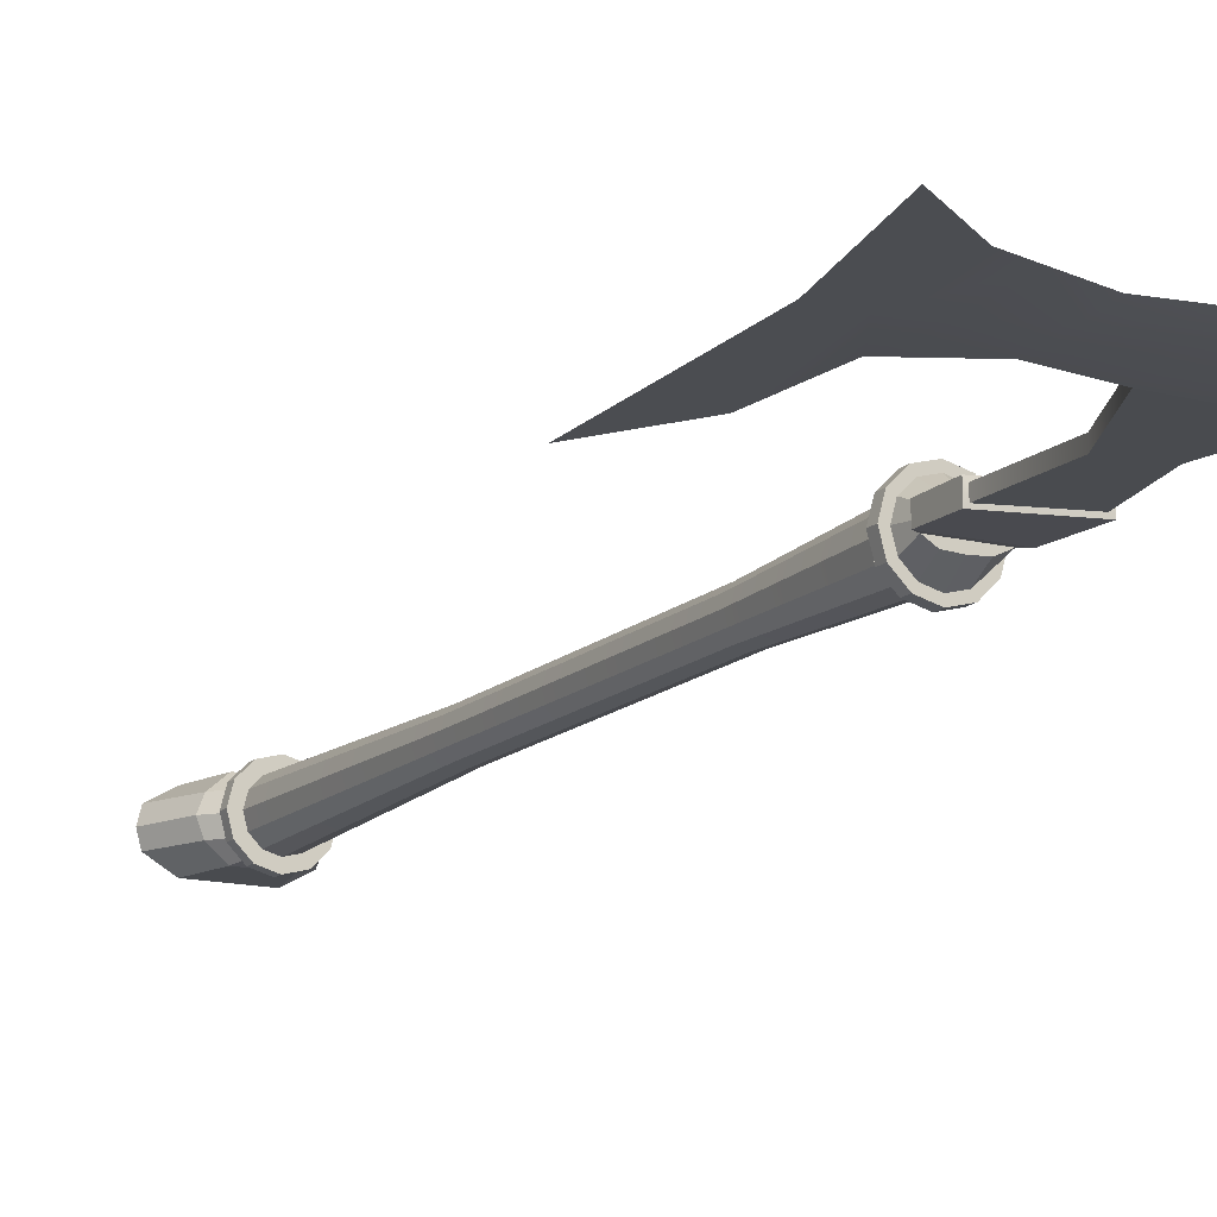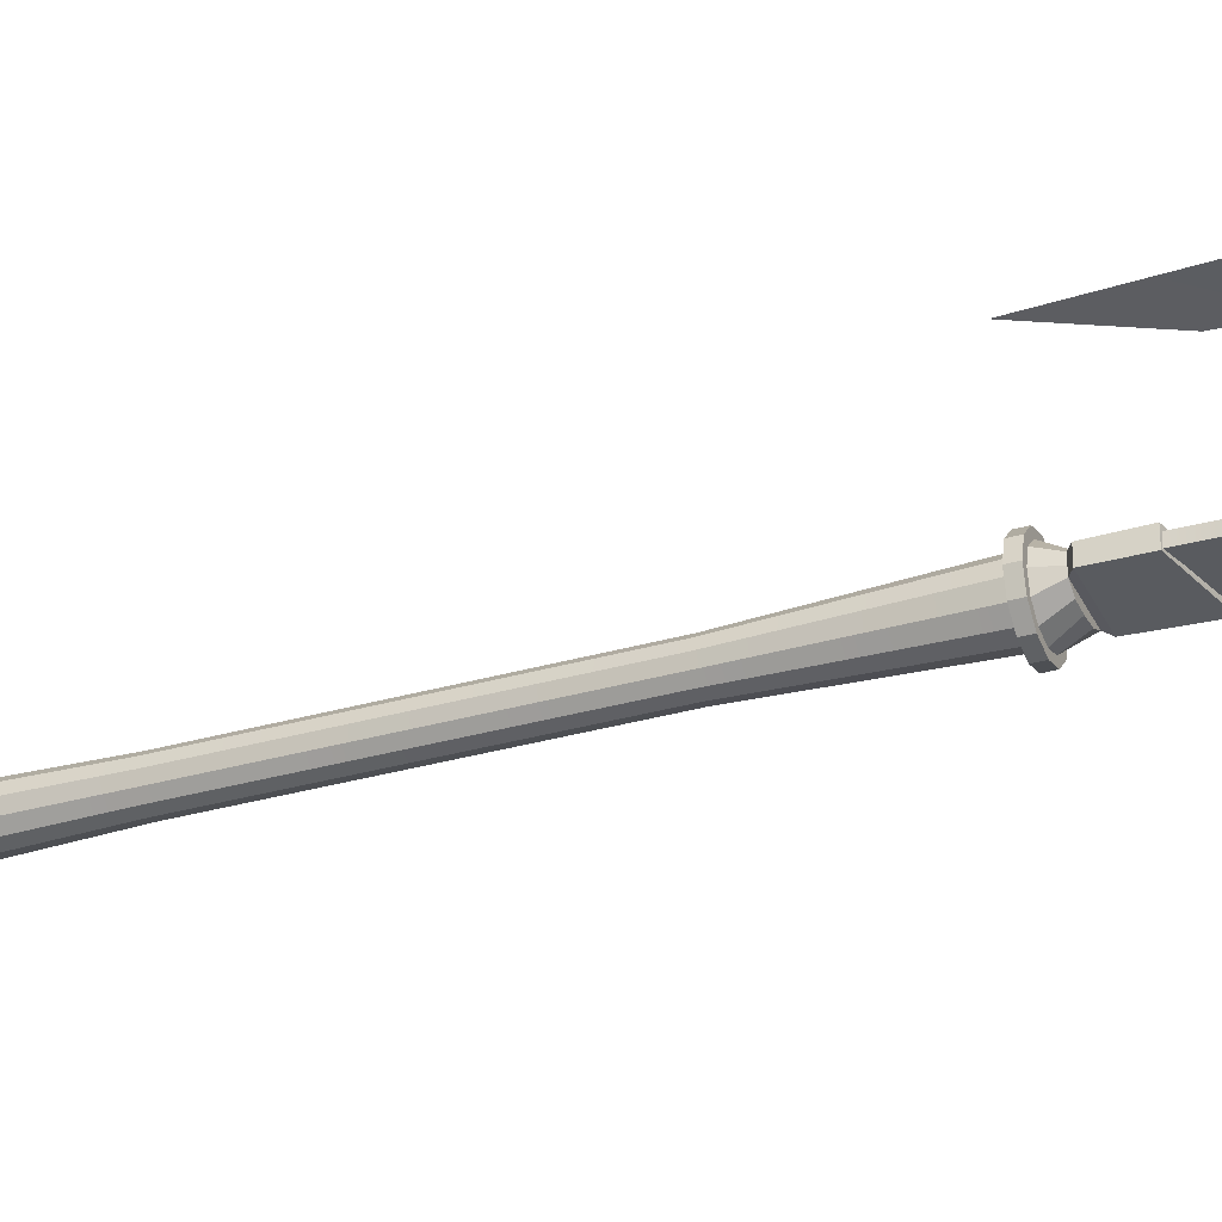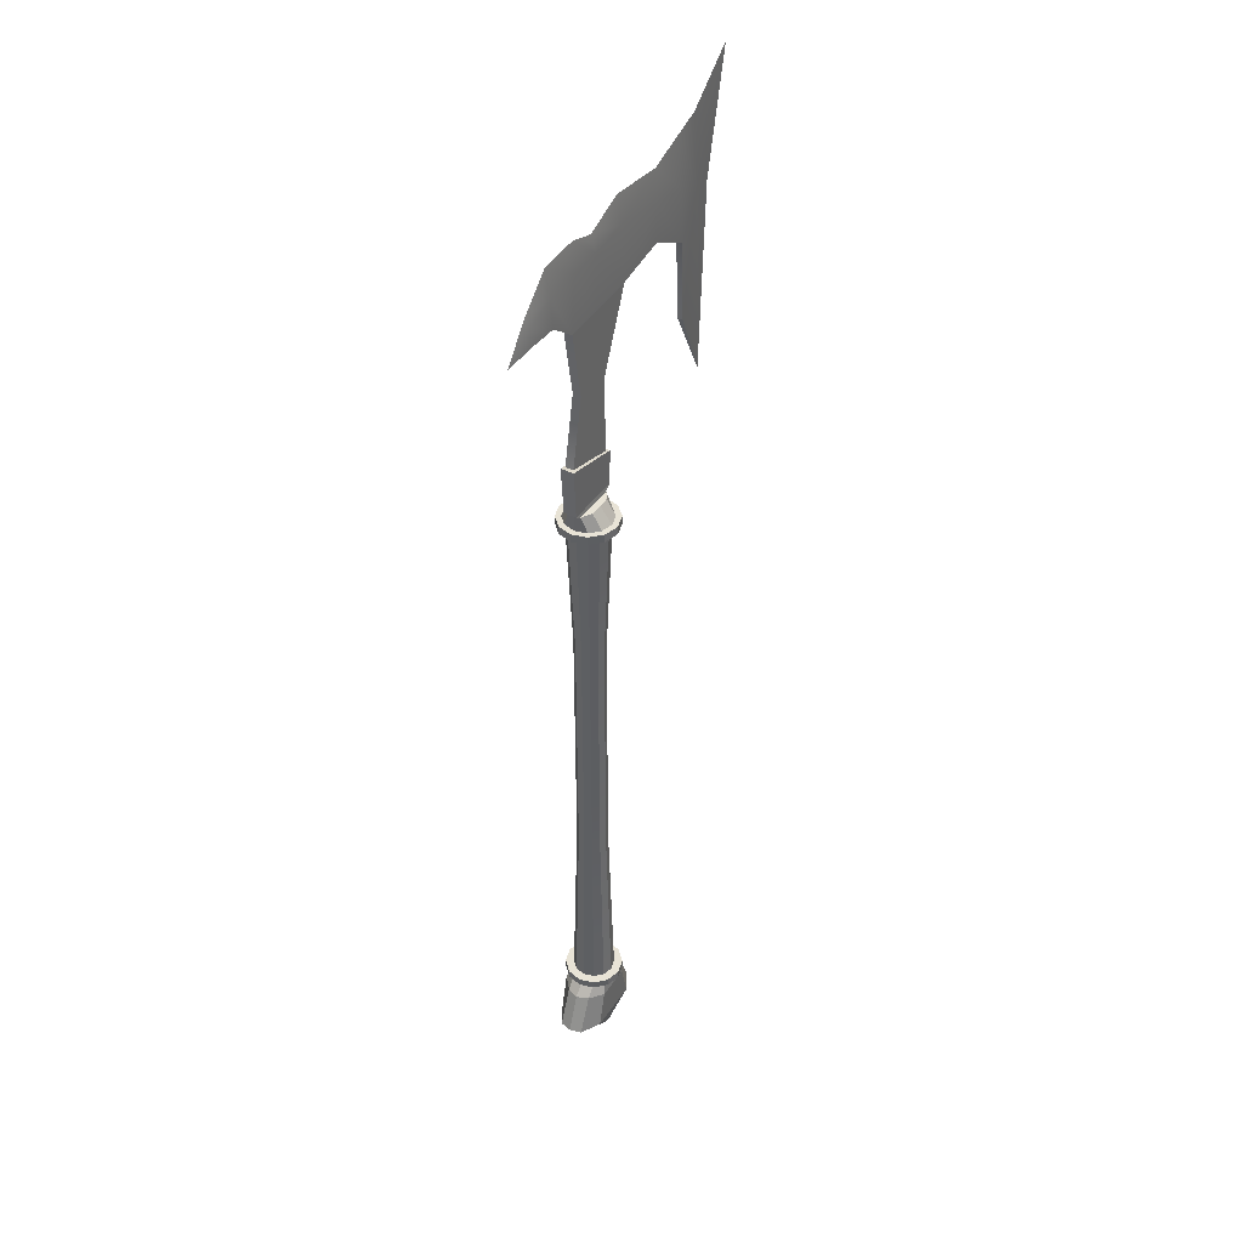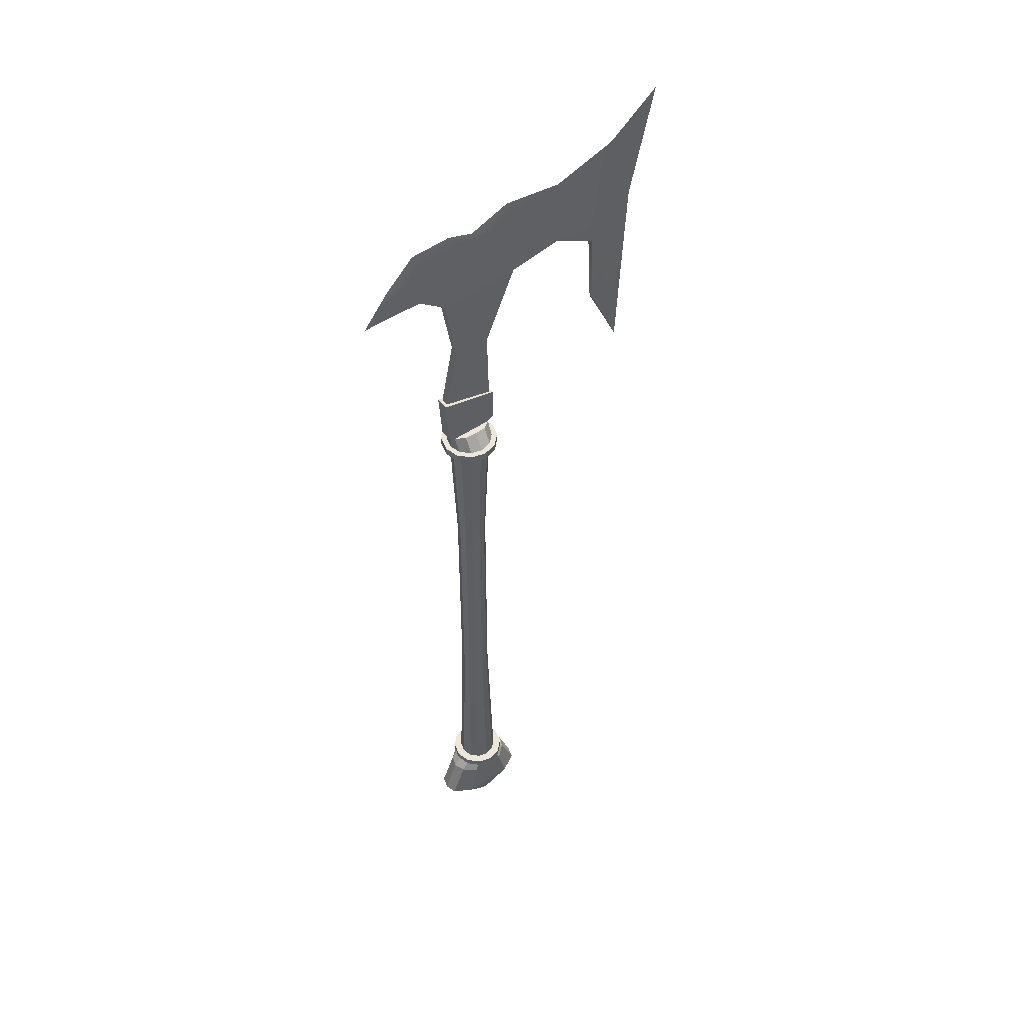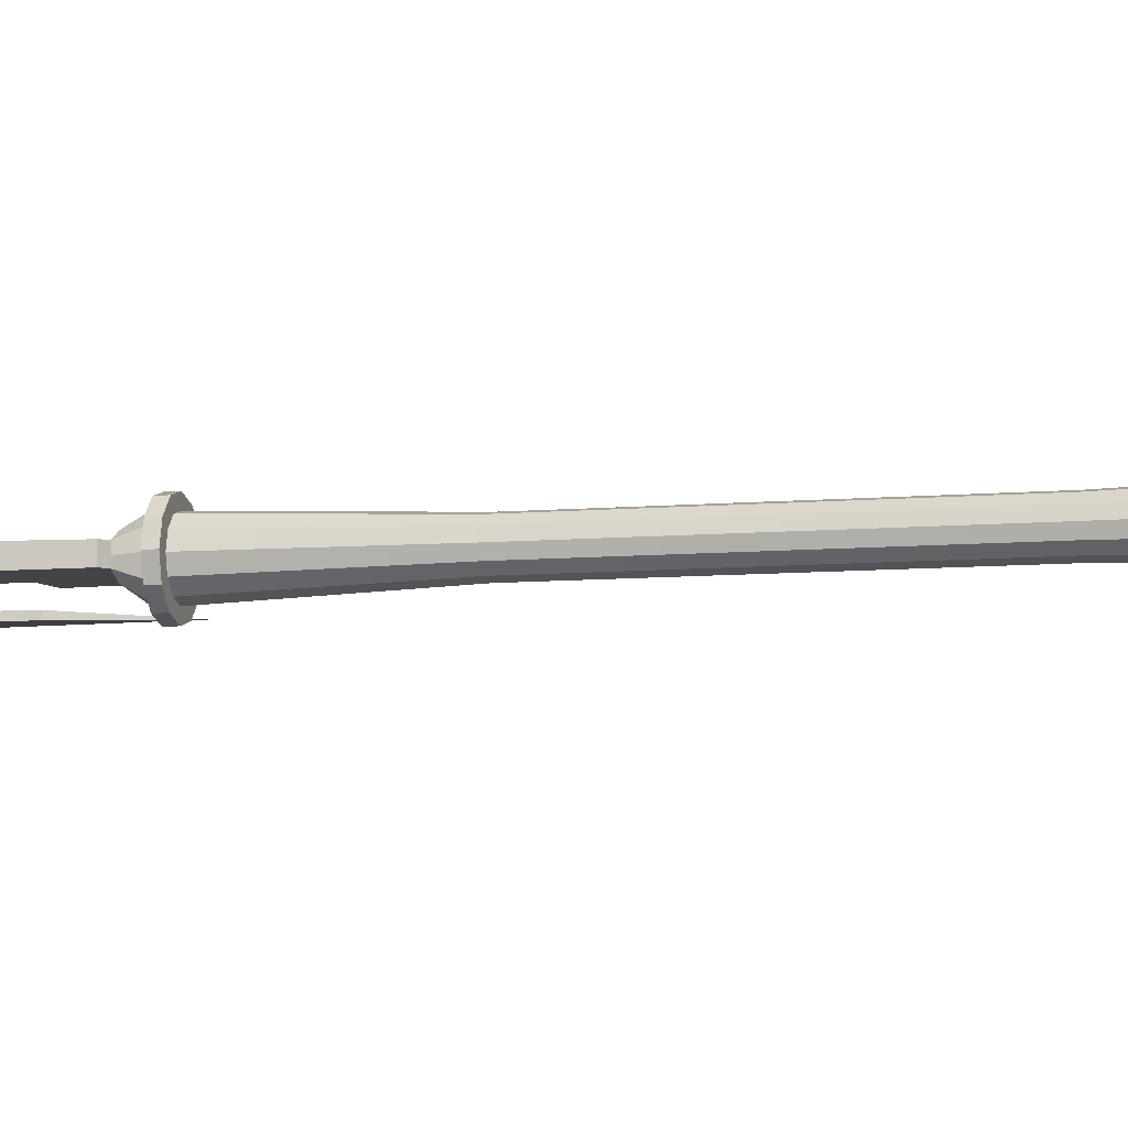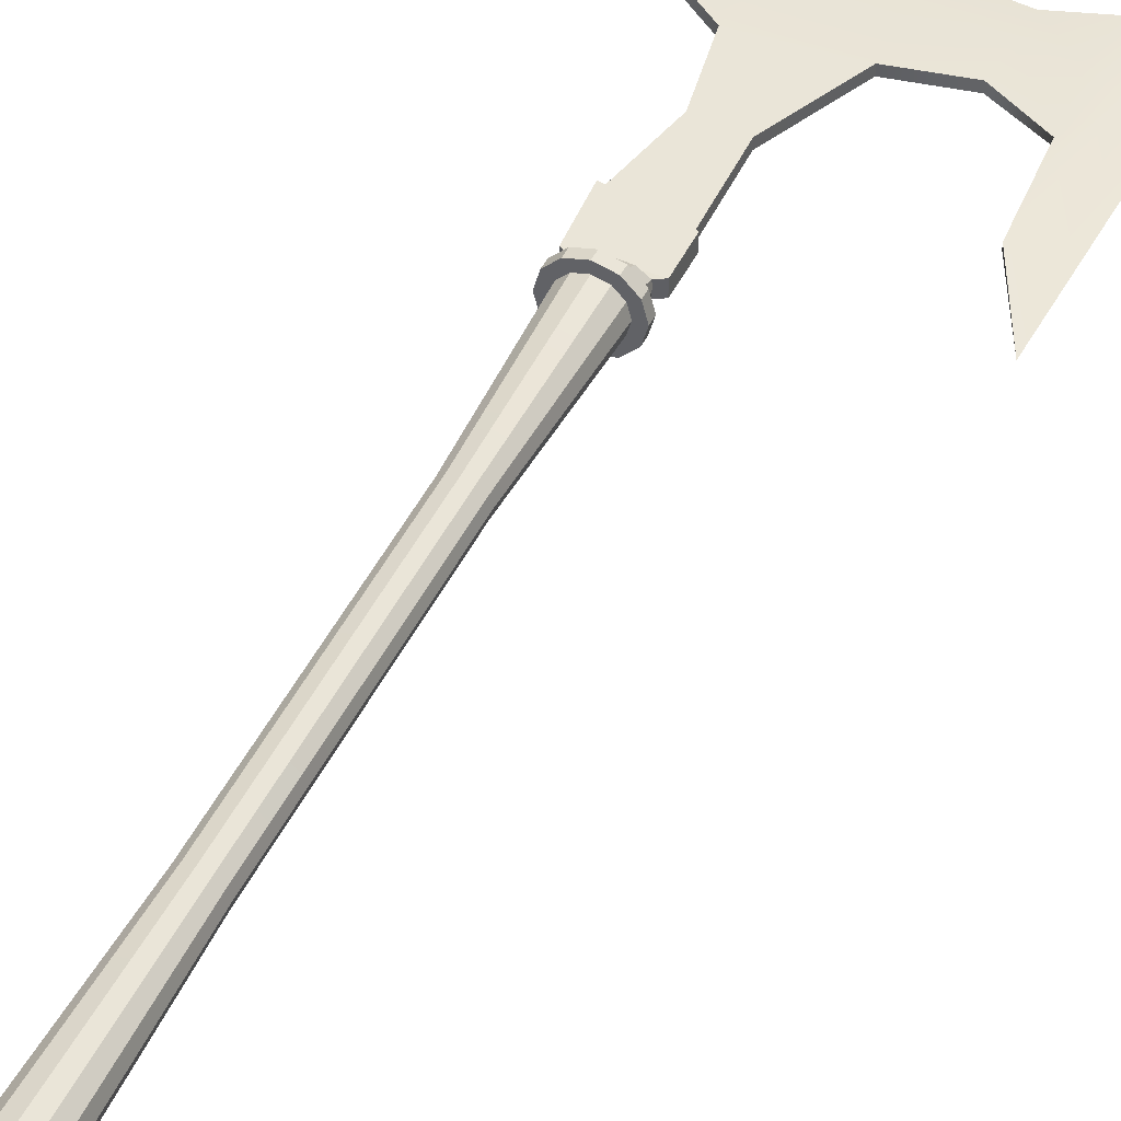
<metadata>
{"format":"obj","ext":"obj","renderer":"f3d","projection":"perspective","resolution":1024,"background":"white","views":[{"elev":-14.1,"azim":151.5,"up":"+Z"},{"elev":-32.2,"azim":112.1,"up":"+Z"},{"elev":41.6,"azim":-59.2,"up":"+Y"},{"elev":50.5,"azim":-36.2,"up":"+Y"},{"elev":-8.1,"azim":-76.2,"up":"+Z"},{"elev":44.8,"azim":24.4,"up":"+Z"}]}
</metadata>
<code>
g default
v -1.654 30.49 -0.1629
v 1.851 27.18 -0.1088
v -1.654 30.49 0.1121
v 1.851 27.18 0.05797
v -1.826 33.37 -0.02541
v 2.431 33.85 -0.02541
v 0.1533 30.82 -0.1629
v 0.2473 33.13 -0.02541
v 0.1533 30.82 0.1121
v -1.761 32.38 0.07873
v 0.2117 32.06 0.07873
v 2.496 31.44 0.07873
v 2.496 31.44 -0.1295
v 0.2117 32.06 -0.1295
v -1.761 32.38 -0.1295
v 1.698 29.96 -0.1228
v 1.575 31.82 -0.1295
v 1.551 33.56 -0.02541
v 1.575 31.82 0.07873
v 1.698 29.96 0.07196
v 3.3 31.23 -0.02541
v 4.183 35.25 -0.02541
v 3.013 24.72 -0.02541
v -5.513 33.05 -0.02541
v -5.448 32.07 -0.1295
v -5.448 32.07 0.07873
v -5.389 31.08 -0.1629
v -5.389 31.08 0.1121
v -7.447 30.94 -0.02541
v -6.518 32.09 -0.02541
v -6.452 31.7 -0.1295
v -6.345 31.12 -0.1629
v -6.345 31.12 0.1121
v -6.452 31.7 0.07873
v -4.115 33.12 -0.02541
v -4.222 32.17 -0.1295
v -4.436 30.34 -0.1629
v -4.436 30.34 0.1121
v -4.222 32.17 0.07873
v -3.2 32.83 -0.02541
v -3.134 32.22 -0.1295
v -3.234 30.41 -0.1629
v -3.234 30.41 0.1121
v -3.134 32.22 0.07873
v -3.199 25.4 -0.1629
v -3.199 25.4 0.1121
v -4.506 25.74 0.1121
v -4.506 25.74 -0.1629
v -2.72 25.26 -0.1629
v -2.72 25.26 0.1121
v -3.314 27.95 -0.1629
v -2.776 27.88 -0.1629
v -2.776 27.88 0.1121
v -3.314 27.95 0.1121
v -4.039 28.04 0.1121
v -4.039 28.04 -0.1629
v -4.625 25.74 0.1979
v -4.517 24.03 0.1845
v -4.625 25.74 -0.2487
v -4.517 24.03 -0.2353
v -2.619 25.26 -0.2487
v -2.619 25.26 0.1979
v -2.616 24.03 0.1845
v -2.616 24.03 -0.2353
v -4.295 23.88 -0.2276
v -4.295 23.88 0.2022
v -2.843 23.88 -0.2183
v -2.843 23.88 0.1929
v -2.835 2.749 -0.4063
v -3.132 2.749 -0.7037
v -3.538 2.749 -0.8126
v -3.945 2.749 -0.7037
v -4.242 2.749 -0.4063
v -4.351 2.749 0
v -4.242 2.749 0.4063
v -3.945 2.749 0.7037
v -3.538 2.749 0.8126
v -3.132 2.749 0.7037
v -2.835 2.749 0.4063
v -2.726 2.749 0
v -3.132 23.88 -0.3937
v -3.538 23.88 -0.4155
v -3.945 23.88 -0.3937
v -4.295 23.88 -0.02541
v -3.945 23.88 0.3937
v -3.538 23.88 0.4155
v -3.132 23.88 0.3937
v -2.838 23.88 -0.02541
v -2.835 23.34 -0.4063
v -3.132 23.34 -0.7037
v -3.538 23.34 -0.8126
v -3.945 23.34 -0.7037
v -4.242 23.34 -0.4063
v -4.351 23.34 0
v -4.242 23.34 0.4063
v -3.945 23.34 0.7037
v -3.538 23.34 0.8126
v -3.132 23.34 0.7037
v -2.835 23.34 0.4063
v -2.726 23.34 0
v -2.483 2.279 -0.4063
v -2.929 2.279 -0.7892
v -3.538 2.279 -0.7892
v -4.147 2.279 -0.7892
v -4.593 2.279 -0.4063
v -4.757 2.279 0
v -4.593 2.279 0.4063
v -4.147 2.279 0.7892
v -3.538 2.279 0.7892
v -2.929 2.279 0.7892
v -2.483 2.279 0.4063
v -2.32 2.279 0
v -1.944 0.9398 -0.4063
v -2.618 0.9398 -0.7892
v -3.538 0.9398 -0.7892
v -4.459 0.9398 -0.7892
v -5.133 0.9398 -0.4063
v -5.24 0.9398 0
v -5.133 0.9398 0.4063
v -4.459 0.9398 0.7892
v -3.538 0.9398 0.7892
v -2.618 0.9398 0.7892
v -1.944 0.9398 0.4063
v -1.836 0.9398 0
v -3.171 0.1726 -0.501
v -3.326 0.1726 -0.5853
v -3.538 0.1726 -0.6161
v -3.751 0.1726 -0.5853
v -3.906 0.1726 -0.501
v -3.963 0.1726 0
v -3.906 0.1726 0.501
v -3.751 0.1726 0.5853
v -3.538 0.1726 0.6161
v -3.326 0.1726 0.5853
v -3.171 0.1726 0.501
v -3.114 0.1726 0
v -2.922 3.024 -0.356
v -3.182 3.024 -0.6166
v -3.538 3.024 -0.712
v -3.894 3.024 -0.6166
v -4.155 3.024 -0.356
v -4.25 3.024 0
v -4.155 3.024 0.356
v -3.894 3.024 0.6166
v -3.538 3.024 0.712
v -3.182 3.024 0.6166
v -2.922 3.024 0.356
v -2.826 3.024 0
v -2.667 2.749 -0.5029
v -3.036 2.749 -0.871
v -3.036 3.024 -0.871
v -2.667 3.024 -0.5029
v -3.538 2.749 -1.006
v -3.538 3.024 -1.006
v -4.041 2.749 -0.871
v -4.041 3.024 -0.871
v -4.409 2.749 -0.5029
v -4.409 3.024 -0.5029
v -4.544 2.749 0
v -4.544 3.024 0
v -4.409 2.749 0.5029
v -4.409 3.024 0.5029
v -4.041 2.749 0.871
v -4.041 3.024 0.871
v -3.538 2.749 1.006
v -3.538 3.024 1.006
v -3.036 2.749 0.871
v -3.036 3.024 0.871
v -2.667 2.749 0.5029
v -2.667 3.024 0.5029
v -2.533 2.749 0
v -2.533 3.024 0
v -2.922 23.06 -0.356
v -2.826 23.06 0
v -2.922 23.06 0.356
v -3.182 23.06 0.6166
v -3.538 23.06 0.712
v -3.894 23.06 0.6166
v -4.155 23.06 0.356
v -4.25 23.06 0
v -4.155 23.06 -0.356
v -3.894 23.06 -0.6166
v -3.538 23.06 -0.712
v -3.182 23.06 -0.6166
v -2.667 23.06 -0.5029
v -2.533 23.06 0
v -2.667 23.34 -0.5029
v -2.533 23.34 0
v -2.667 23.06 0.5029
v -2.667 23.34 0.5029
v -3.036 23.06 0.871
v -3.036 23.34 0.871
v -3.538 23.06 1.006
v -3.538 23.34 1.006
v -4.041 23.06 0.871
v -4.041 23.34 0.871
v -4.409 23.06 0.5029
v -4.409 23.34 0.5029
v -4.544 23.06 0
v -4.544 23.34 0
v -4.409 23.06 -0.5029
v -4.409 23.34 -0.5029
v -4.041 23.06 -0.871
v -4.041 23.34 -0.871
v -3.538 23.06 -1.006
v -3.538 23.34 -1.006
v -3.036 23.06 -0.871
v -3.036 23.34 -0.871
v -3.087 18.32 -0.2608
v -3.278 18.32 -0.4518
v -3.538 18.32 -0.5217
v -3.799 18.32 -0.4518
v -3.99 18.32 -0.2608
v -4.06 18.32 0
v -3.99 18.32 0.2608
v -3.799 18.32 0.4518
v -3.538 18.32 0.5217
v -3.278 18.32 0.4518
v -3.087 18.32 0.2608
v -3.017 18.32 0
v -3.087 9.733 -0.2608
v -3.278 9.733 -0.4518
v -3.538 9.733 -0.5217
v -3.799 9.733 -0.4518
v -3.99 9.733 -0.2608
v -4.06 9.733 0
v -3.99 9.733 0.2608
v -3.799 9.733 0.4518
v -3.538 9.733 0.5217
v -3.278 9.733 0.4518
v -3.087 9.733 0.2608
v -3.017 9.733 0
g polySurface2 ArmaLow
f 2 4 20 16
f 18 19 12 6
f 13 17 18 6
f 5 8 14 15
f 10 11 8 5
f 9 3 1 7
f 3 9 11 10
f 12 19 20 4
f 16 17 13 2
f 15 14 7 1
f 7 14 17 16
f 18 17 14 8
f 8 11 19 18
f 20 19 11 9
f 20 9 7 16
f 13 6 22 21
f 6 12 21 22
f 2 13 21 23
f 12 4 23 21
f 4 2 23
f 35 36 25 24
f 39 35 24 26
f 36 37 27 25
f 38 28 27 37
f 38 39 26 28
f 30 31 29
f 34 30 29
f 31 32 29
f 32 33 29
f 33 34 29
f 24 25 31 30
f 25 27 32 31
f 28 33 32 27
f 28 26 34 33
f 26 24 30 34
f 40 41 36 35
f 41 42 37 36
f 43 44 39 38
f 44 40 35 39
f 5 15 41 40
f 15 1 42 41
f 3 10 44 43
f 10 5 40 44
f 54 55 47 46
f 47 55 56 48
f 56 51 45 48
f 53 50 49 52
f 53 54 46 50
f 51 52 49 45
f 42 1 52 51
f 3 53 52 1
f 3 43 54 53
f 43 38 55 54
f 55 38 37 56
f 37 42 51 56
f 58 57 59 60
f 60 59 61 64
f 62 63 64 61
f 63 62 57 58
f 57 47 48 59
f 59 48 45 49 61
f 50 62 61 49
f 57 62 50 46 47
f 88 68 66 84 65 67
f 84 66 58 60 65
f 65 60 64 67
f 64 63 68 88 67
f 66 68 63 58
f 89 90 81 67
f 90 91 82 81
f 91 92 83 82
f 92 93 65 83
f 93 94 84 65
f 94 95 66 84
f 95 96 85 66
f 96 97 86 85
f 97 98 87 86
f 98 99 68 87
f 99 100 88 68
f 100 89 67 88
f 135 134 133 132 131 130 136
f 129 128 127 126 125 136 130
f 84 66 85 86 87 68 88 67 81 82 83 65
f 209 210 184 173
f 210 211 183 184
f 211 212 182 183
f 212 213 181 182
f 213 214 180 181
f 214 215 179 180
f 215 216 178 179
f 216 217 177 178
f 217 218 176 177
f 218 219 175 176
f 219 220 174 175
f 220 209 173 174
f 70 69 101 102
f 71 70 102 103
f 72 71 103 104
f 73 72 104 105
f 74 73 105 106
f 75 74 106 107
f 76 75 107 108
f 77 76 108 109
f 78 77 109 110
f 79 78 110 111
f 80 79 111 112
f 69 80 112 101
f 102 101 113 114
f 103 102 114 115
f 104 103 115 116
f 105 104 116 117
f 106 105 117 118
f 107 106 118 119
f 108 107 119 120
f 109 108 120 121
f 110 109 121 122
f 111 110 122 123
f 112 111 123 124
f 101 112 124 113
f 114 113 125 126
f 115 114 126 127
f 116 115 127 128
f 117 116 128 129
f 118 117 129 130
f 119 118 130 131
f 120 119 131 132
f 121 120 132 133
f 122 121 133 134
f 123 122 134 135
f 124 123 135 136
f 113 124 136 125
f 149 150 151 152
f 150 153 154 151
f 153 155 156 154
f 155 157 158 156
f 157 159 160 158
f 159 161 162 160
f 161 163 164 162
f 163 165 166 164
f 165 167 168 166
f 167 169 170 168
f 169 171 172 170
f 171 149 152 172
f 69 70 150 149
f 138 137 152 151
f 70 71 153 150
f 139 138 151 154
f 71 72 155 153
f 140 139 154 156
f 72 73 157 155
f 141 140 156 158
f 73 74 159 157
f 142 141 158 160
f 74 75 161 159
f 143 142 160 162
f 75 76 163 161
f 144 143 162 164
f 76 77 165 163
f 145 144 164 166
f 77 78 167 165
f 146 145 166 168
f 78 79 169 167
f 147 146 168 170
f 79 80 171 169
f 148 147 170 172
f 80 69 149 171
f 137 148 172 152
f 186 185 187 188
f 189 186 188 190
f 191 189 190 192
f 193 191 192 194
f 195 193 194 196
f 197 195 196 198
f 199 197 198 200
f 201 199 200 202
f 203 201 202 204
f 205 203 204 206
f 207 205 206 208
f 185 207 208 187
f 174 173 185 186
f 89 100 188 187
f 175 174 186 189
f 100 99 190 188
f 176 175 189 191
f 99 98 192 190
f 177 176 191 193
f 98 97 194 192
f 178 177 193 195
f 97 96 196 194
f 179 178 195 197
f 96 95 198 196
f 180 179 197 199
f 95 94 200 198
f 181 180 199 201
f 94 93 202 200
f 182 181 201 203
f 93 92 204 202
f 183 182 203 205
f 92 91 206 204
f 184 183 205 207
f 91 90 208 206
f 173 184 207 185
f 90 89 187 208
f 221 222 210 209
f 222 223 211 210
f 223 224 212 211
f 224 225 213 212
f 225 226 214 213
f 226 227 215 214
f 227 228 216 215
f 228 229 217 216
f 229 230 218 217
f 230 231 219 218
f 231 232 220 219
f 232 221 209 220
f 137 138 222 221
f 138 139 223 222
f 139 140 224 223
f 140 141 225 224
f 141 142 226 225
f 142 143 227 226
f 143 144 228 227
f 144 145 229 228
f 145 146 230 229
f 146 147 231 230
f 147 148 232 231
f 148 137 221 232

</code>
